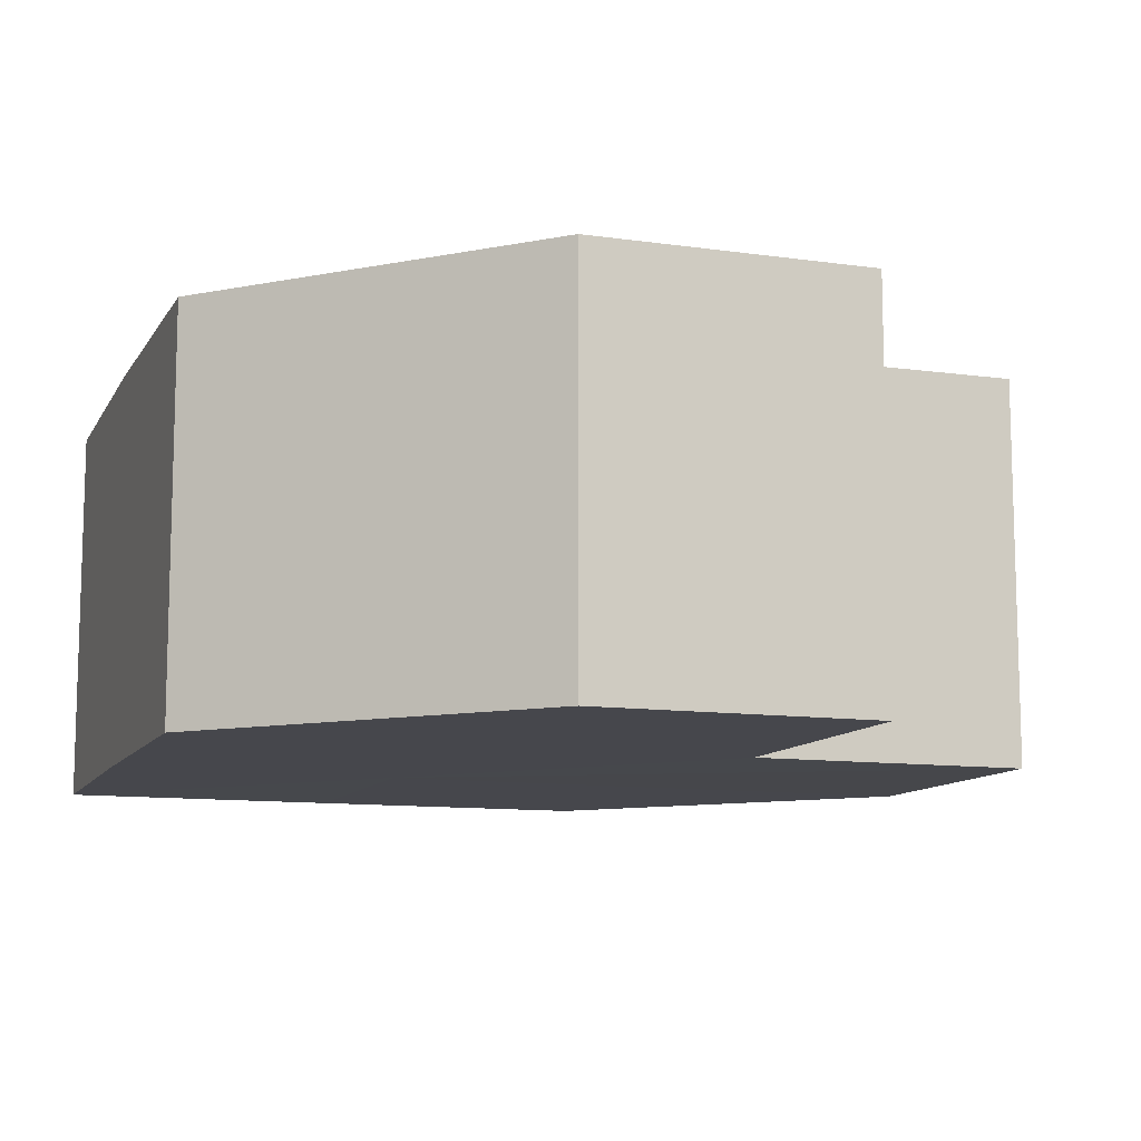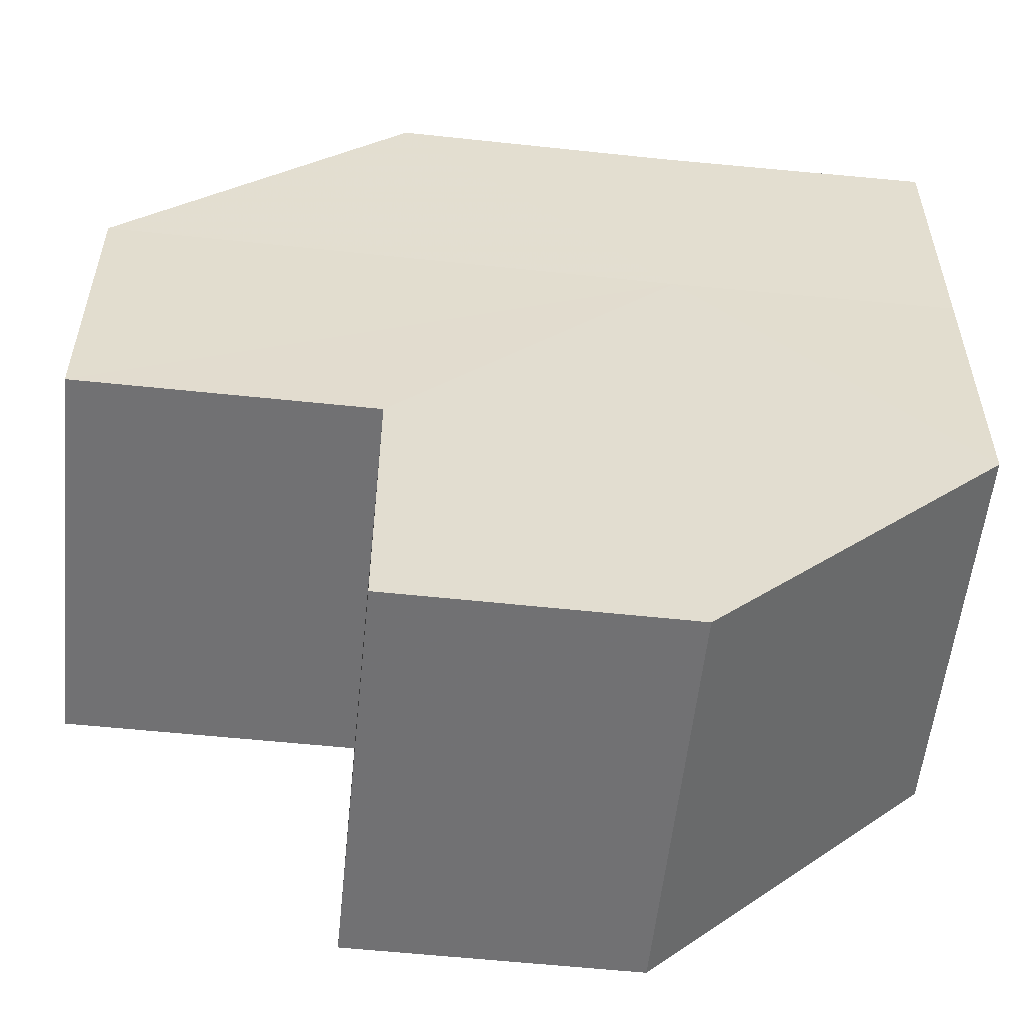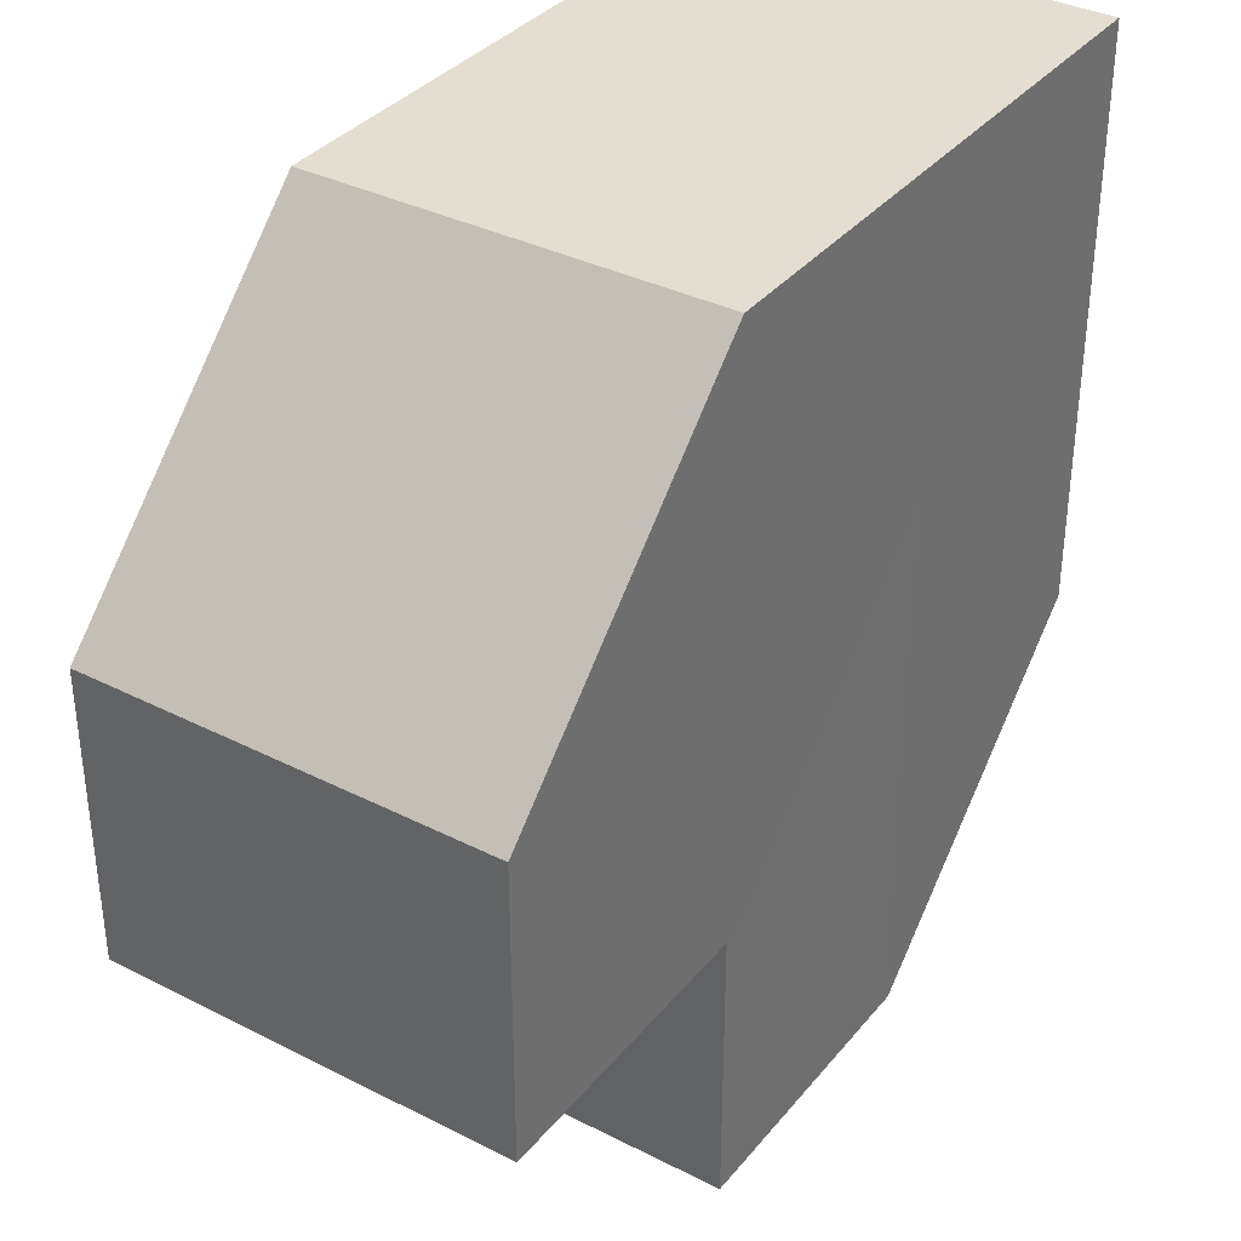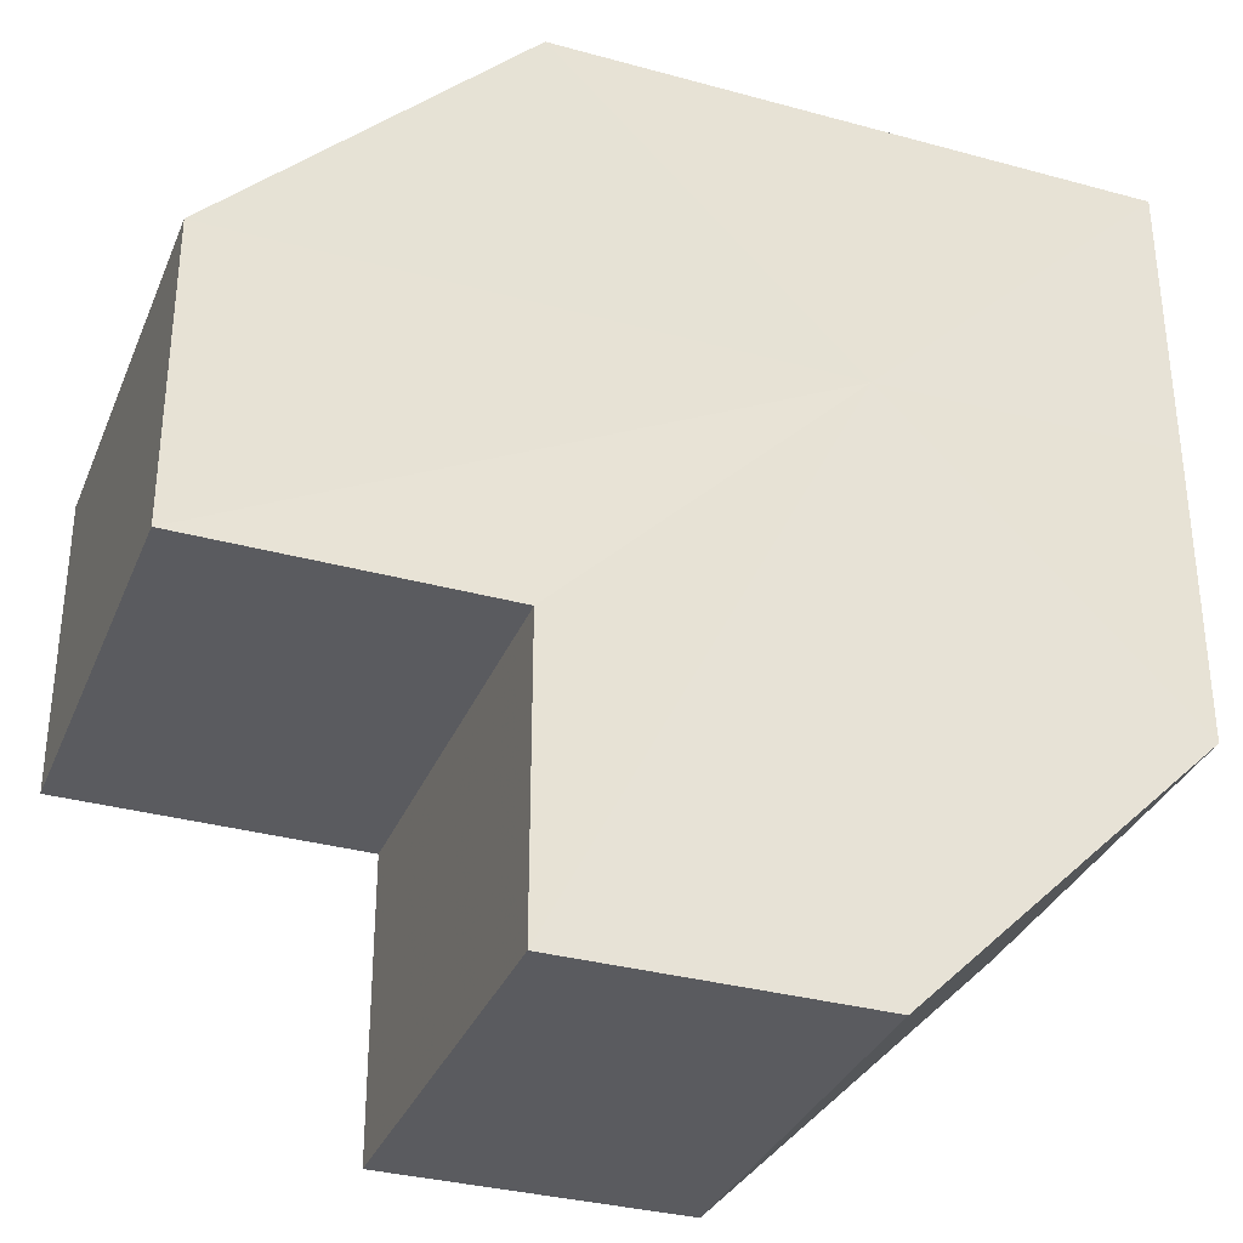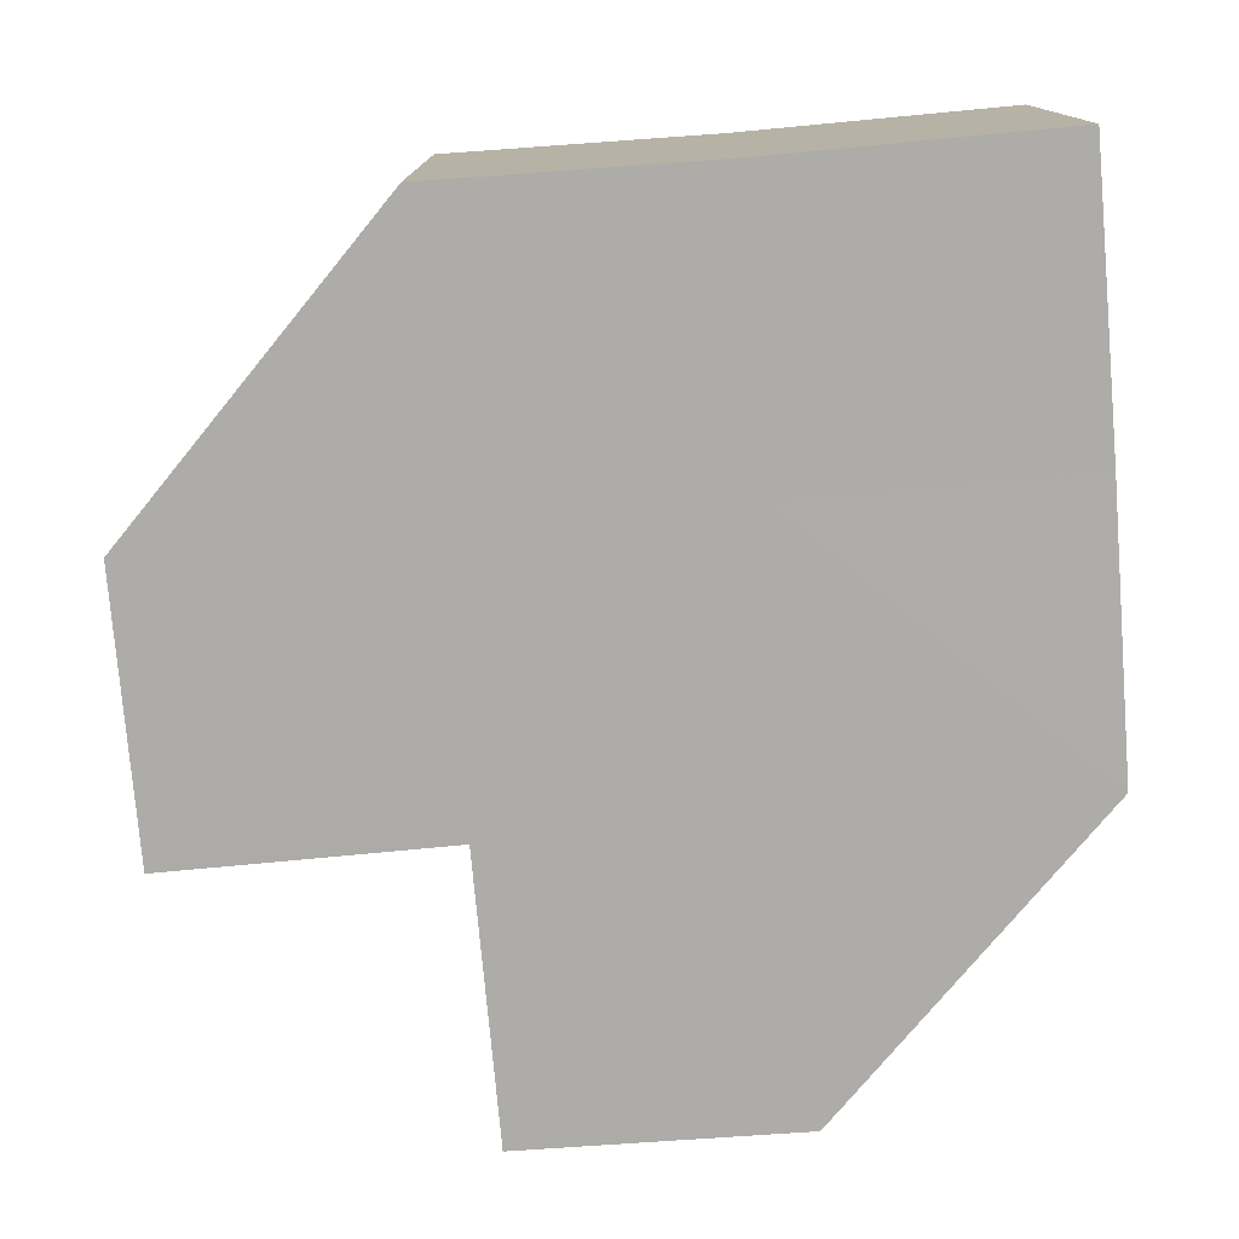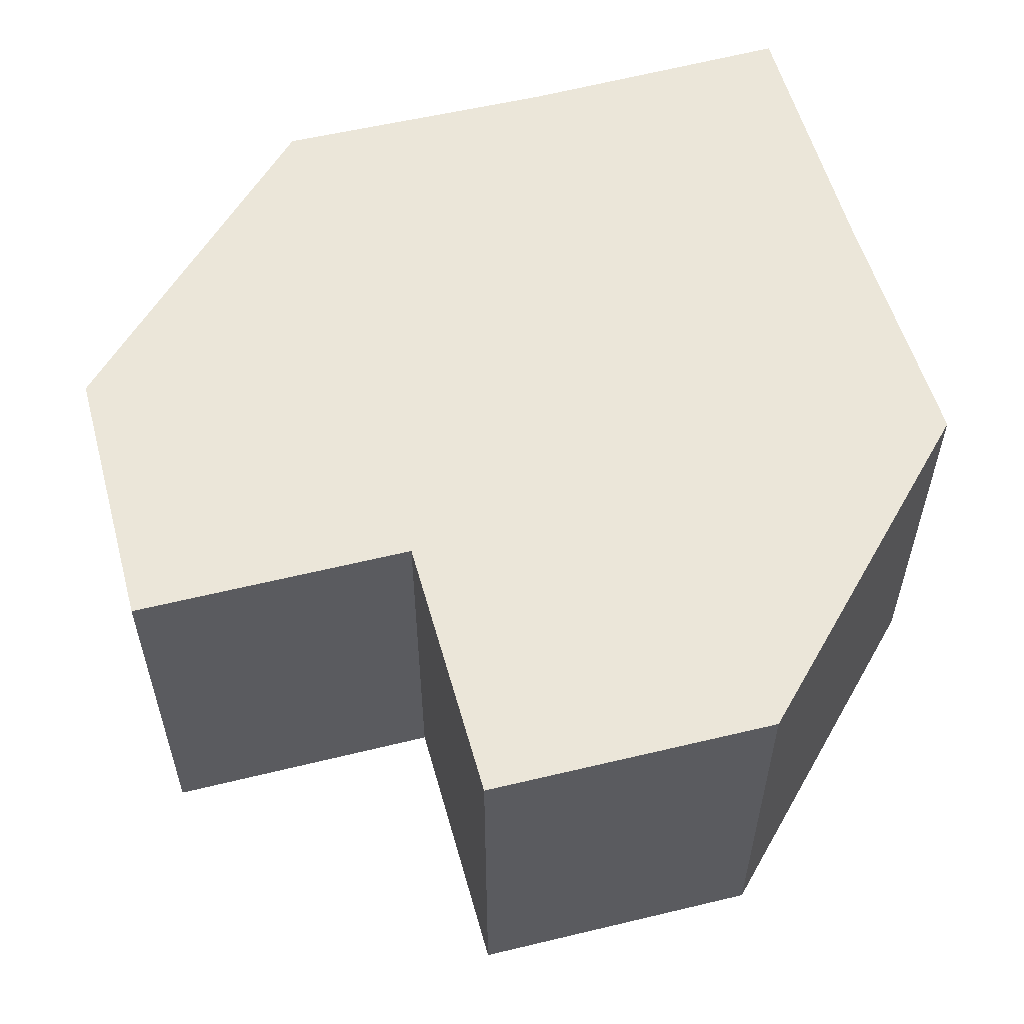
<metadata>
{"format":"obj","ext":"obj","renderer":"f3d","projection":"perspective","resolution":1024,"background":"white","views":[{"elev":-11.0,"azim":-109.1,"up":"+Z"},{"elev":-55.6,"azim":-6.1,"up":"+Y"},{"elev":35.9,"azim":-56.0,"up":"+Y"},{"elev":-33.5,"azim":-20.3,"up":"+Y"},{"elev":-76.7,"azim":95.1,"up":"+Z"},{"elev":56.4,"azim":-15.1,"up":"+Z"}]}
</metadata>
<code>
o 30069
v 2204 1875 6.05
v 2204 1875 6.05
v 2204 1875 6.064
v 2204 1875 6.05
v 2204 1875 6.064
v 2204 1875 6.05
v 2204 1875 6.064
v 2204 1875 6.05
v 2204 1875 6.064
v 2204 1875 6.05
v 2204 1875 6.064
v 2204 1875 6.05
v 2204 1875 6.064
v 2204 1875 6.05
v 2204 1875 6.064
v 2204 1875 6.05
v 2204 1875 6.064
v 2204 1875 6.05
v 2204 1875 6.05
v 2204 1875 6.05
v 2204 1875 6.05
v 2204 1875 6.05
v 2204 1875 6.05
v 2204 1875 6.05
v 2204 1875 6.05
v 2204 1875 6.05
v 2204 1875 6.05
v 2204 1875 6.064
v 2204 1875 6.064
v 2204 1875 6.05
v 2204 1875 6.05
v 2204 1875 6.064
v 2204 1875 6.064
v 2204 1875 6.064
v 2204 1875 6.064
v 2204 1875 6.05
v 2204 1875 6.05
v 2204 1875 6.064
v 2204 1875 6.05
v 2204 1875 6.064
v 2204 1875 6.05
v 2204 1875 6.064
v 2204 1875 6.05
v 2204 1875 6.05
v 2204 1875 6.05
v 2204 1875 6.05
v 2204 1875 6.064
v 2204 1875 6.05
v 2204 1875 6.064
v 2204 1875 6.05
v 2204 1875 6.064
v 2204 1875 6.064
v 2204 1875 6.064
v 2204 1875 6.064
v 2204 1875 6.064
v 2204 1875 6.064
v 2204 1875 6.064
v 2204 1875 6.064
v 2204 1875 6.064
v 2204 1875 6.064
v 2204 1875 6.064
v 2204 1875 6.064
f 1 2 3
f 2 4 5
f 4 6 7
f 8 1 9
f 9 10 11
f 11 12 13
f 13 14 15
f 15 16 17
f 18 16 19
f 18 20 16
f 18 19 21
f 18 22 20
f 18 21 23
f 18 24 22
f 18 23 25
f 18 26 24
f 18 25 27
f 18 27 26
f 28 25 29
f 30 31 28
f 32 26 33
f 34 27 35
f 36 37 34
f 38 39 32
f 40 41 38
f 42 43 40
f 44 45 42
f 45 46 47
f 46 48 49
f 48 50 51
f 52 53 54
f 52 55 53
f 52 54 56
f 52 57 55
f 52 56 58
f 52 59 57
f 52 58 60
f 52 61 59
f 52 60 62
f 52 62 61

</code>
